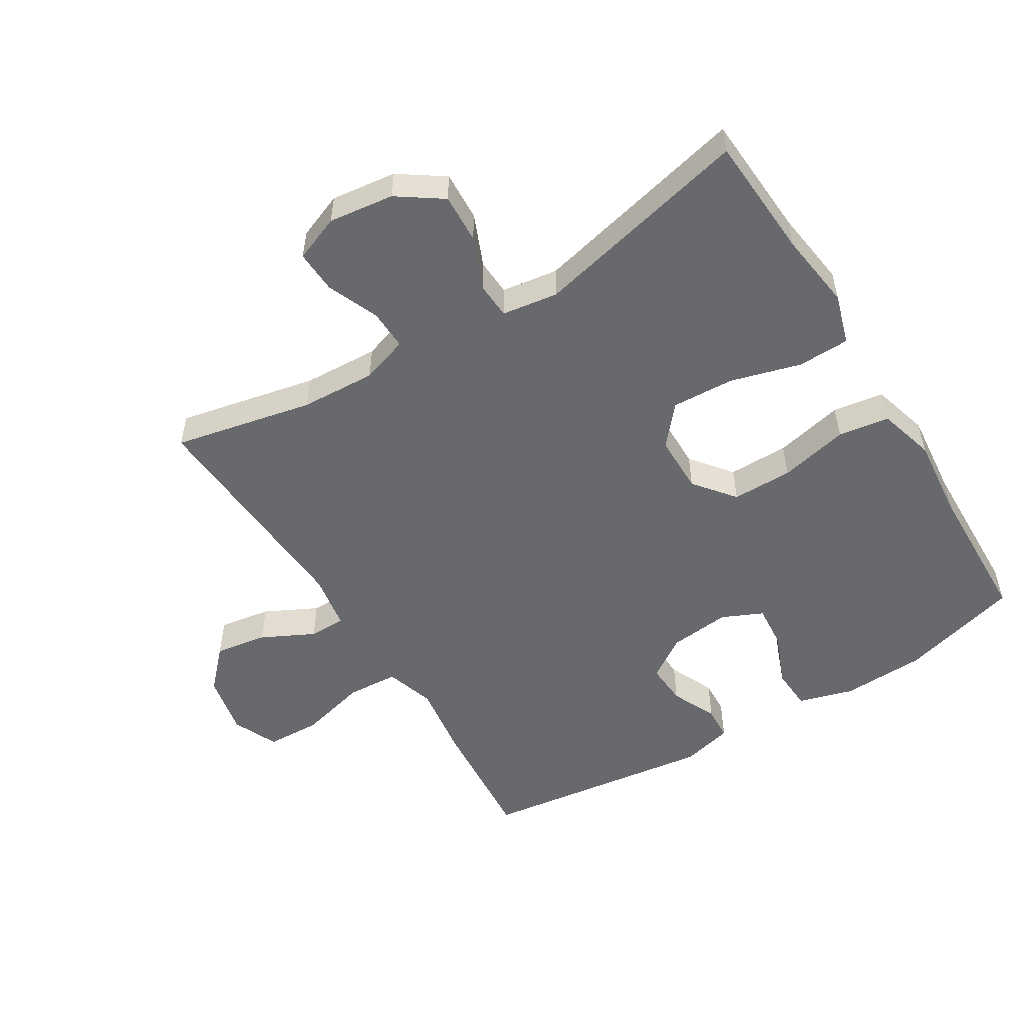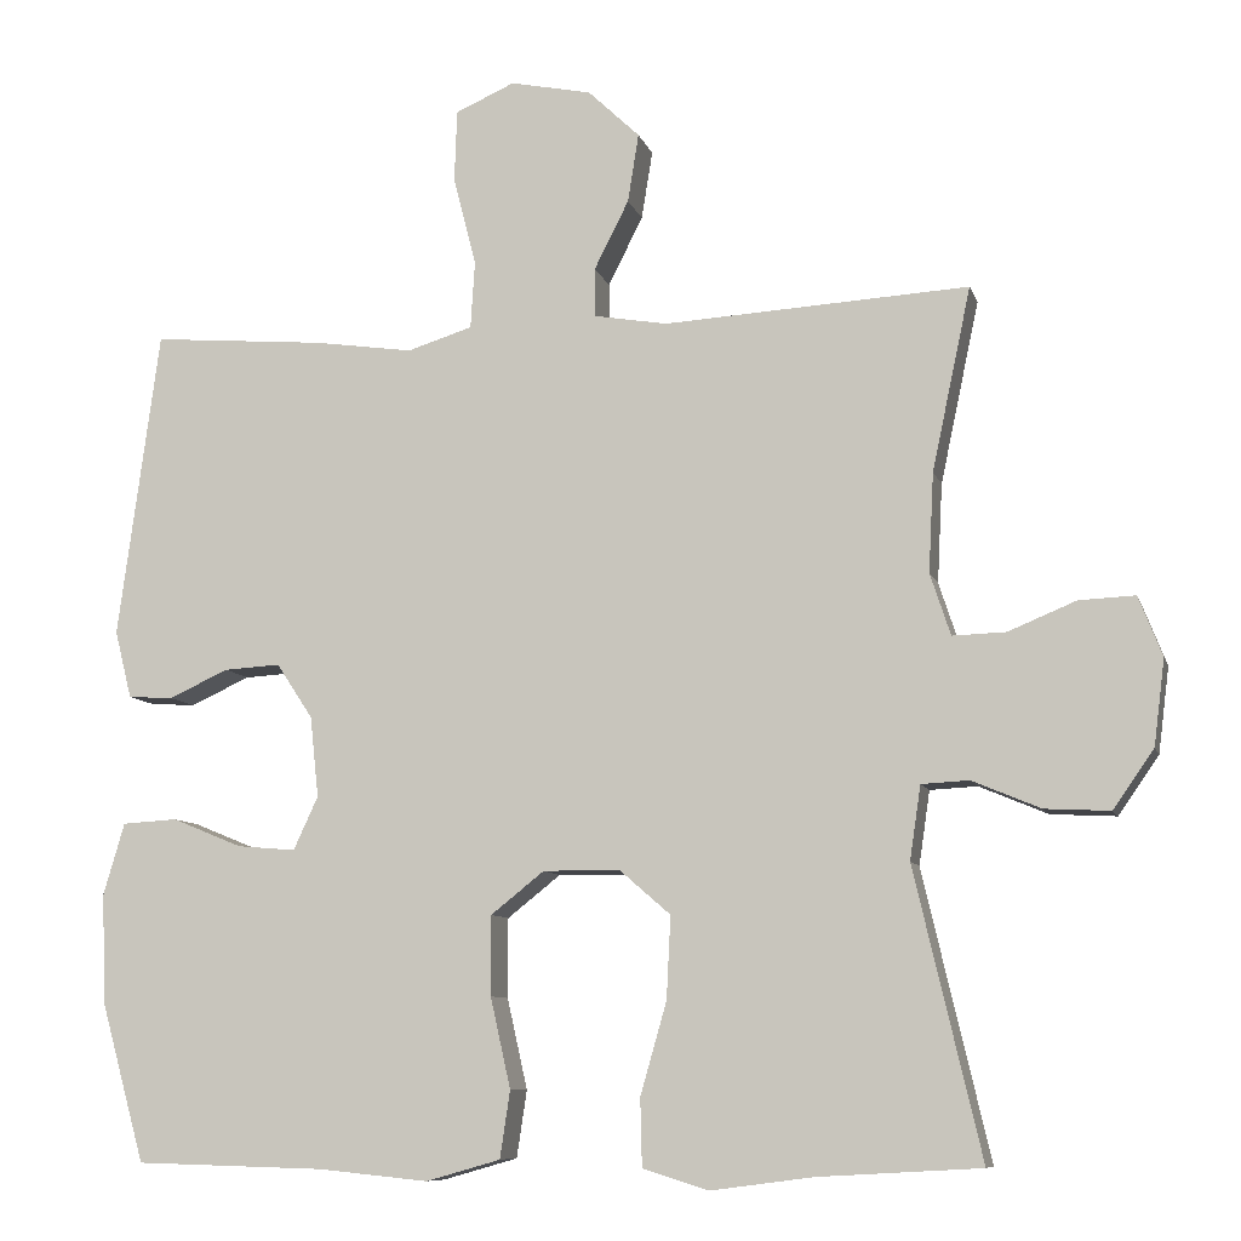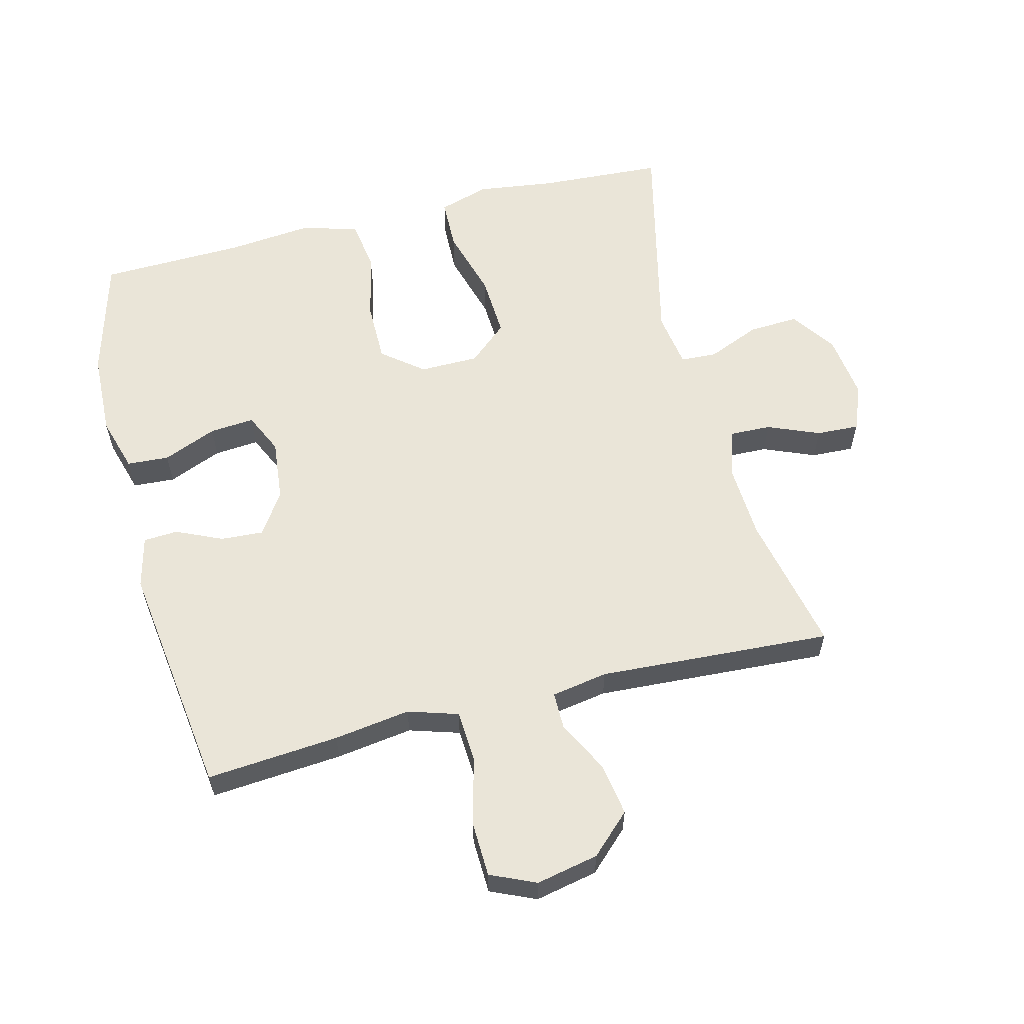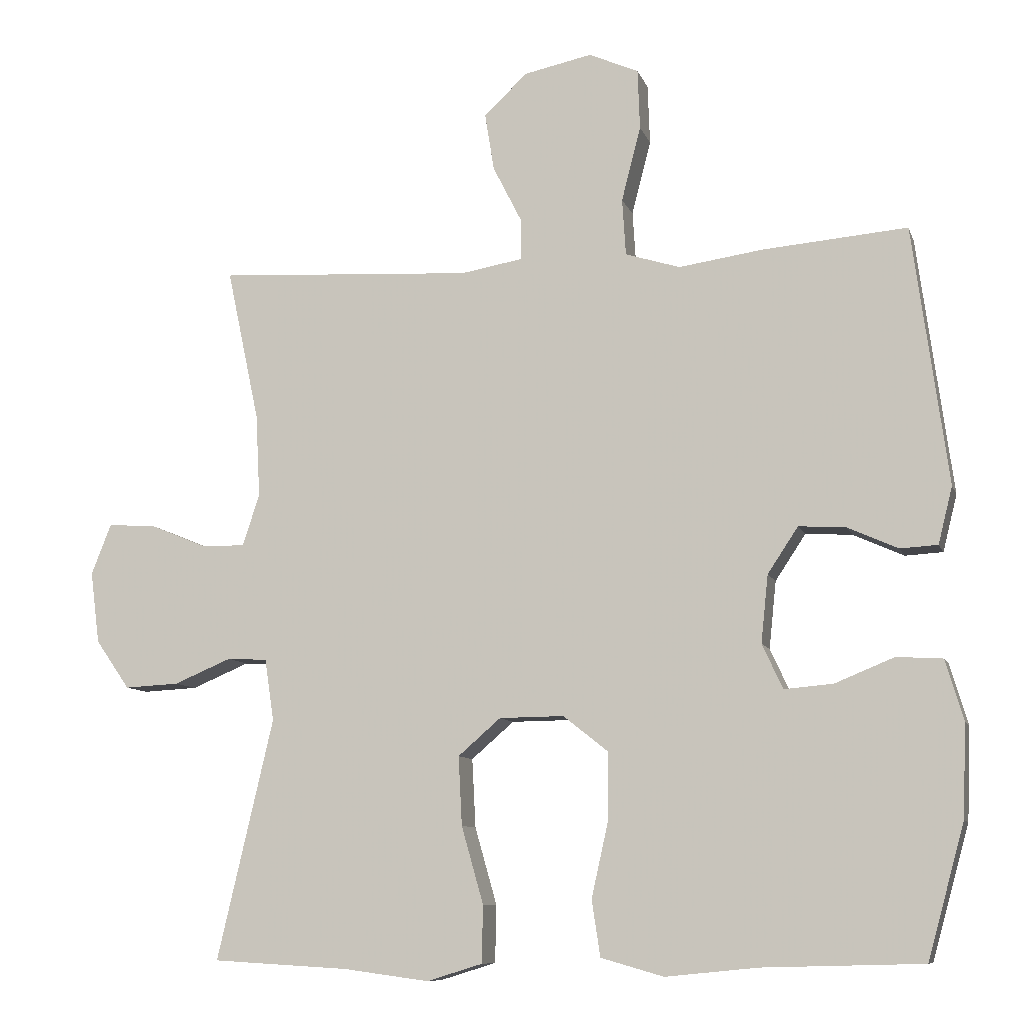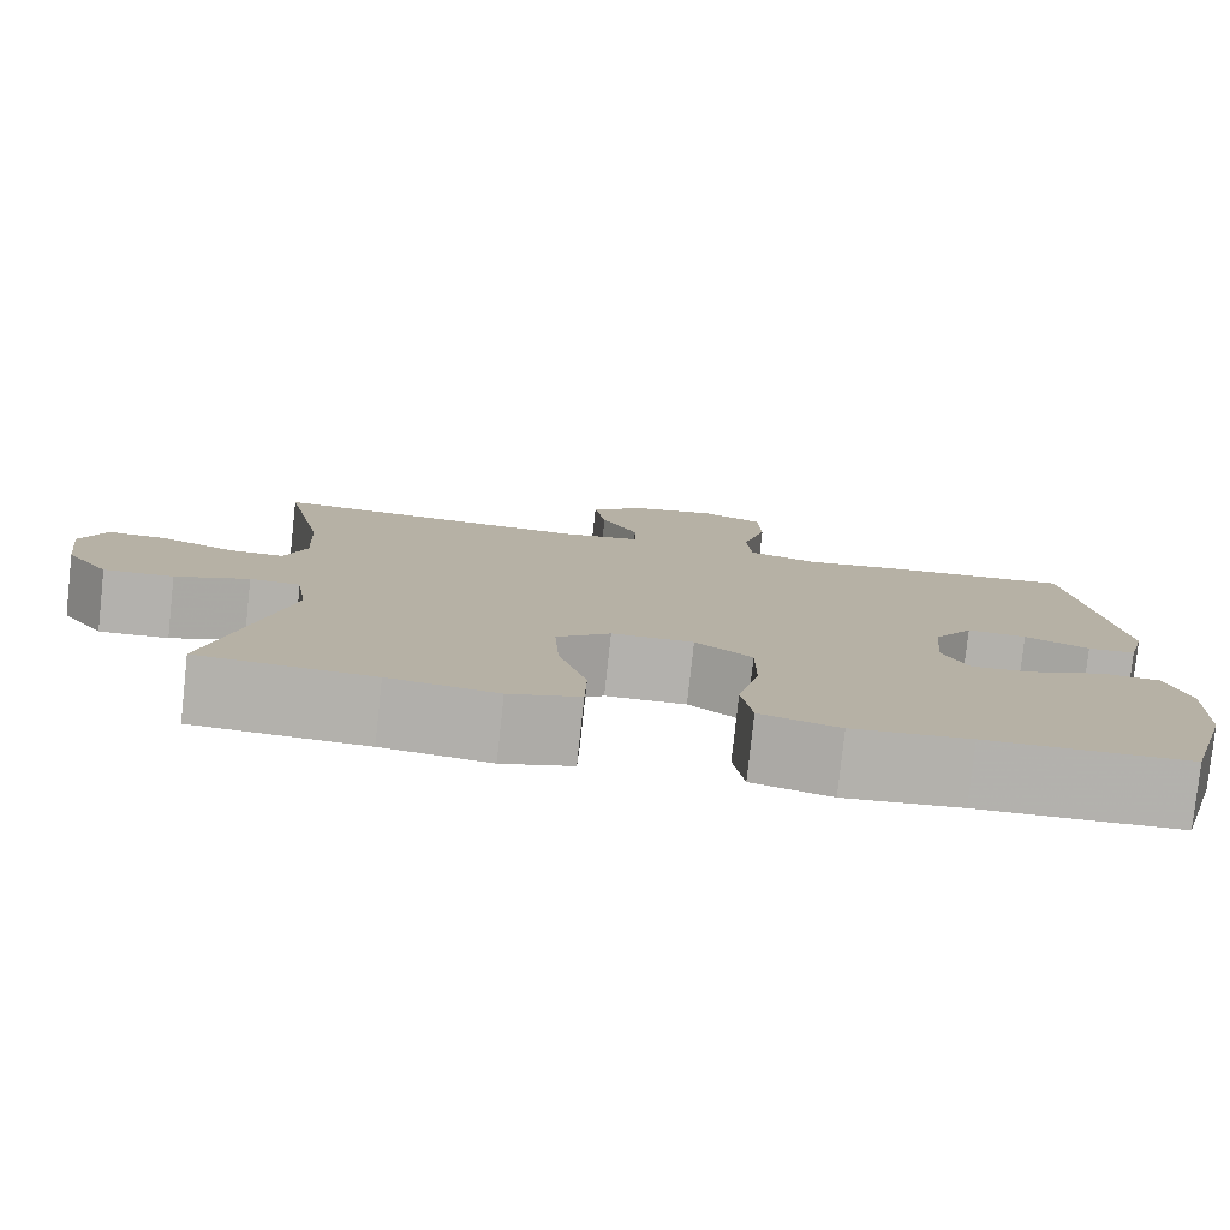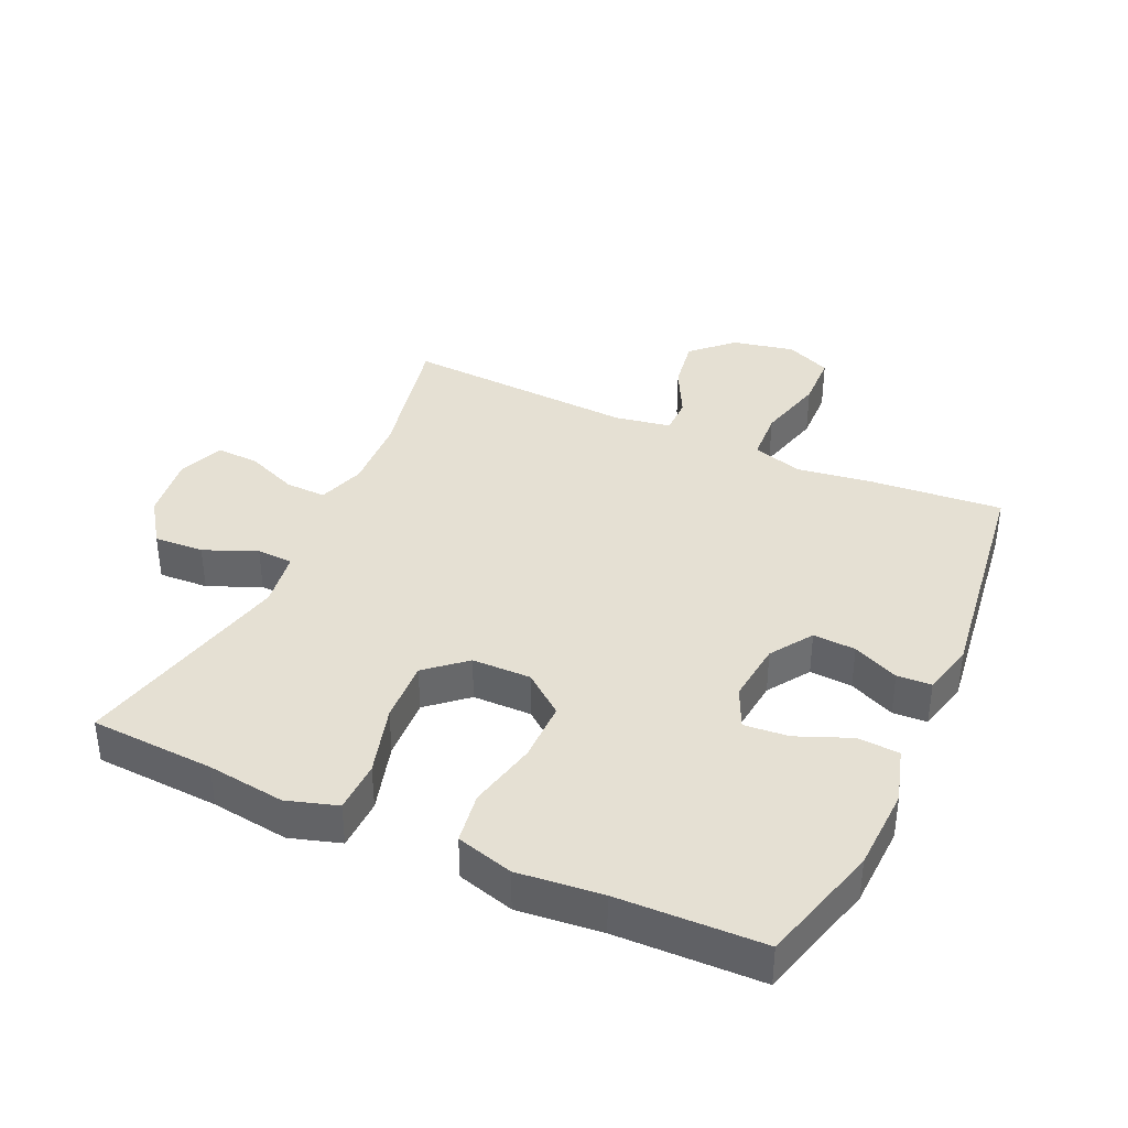
<metadata>
{"format":"obj","ext":"obj","renderer":"f3d","projection":"perspective","resolution":1024,"background":"white","views":[{"elev":-52.7,"azim":121.7,"up":"+Y"},{"elev":-8.9,"azim":14.2,"up":"+Z"},{"elev":59.2,"azim":-14.2,"up":"+Y"},{"elev":-9.3,"azim":-165.0,"up":"+Z"},{"elev":-79.3,"azim":173.8,"up":"+Z"},{"elev":38.1,"azim":-155.5,"up":"+Y"}]}
</metadata>
<code>
v -0.5 0.07 0.5
v -0.296 0.07 0.483
v -0.178 0.07 0.466
v -0.101 0.07 0.49
v -0.096 0.07 0.57
v -0.123 0.07 0.675
v -0.12 0.07 0.76
v -0.05 0.07 0.791
v 0.046 0.07 0.771
v 0.107 0.07 0.713
v 0.094 0.07 0.632
v 0.053 0.07 0.551
v 0.053 0.07 0.494
v 0.14 0.07 0.479
v 0.5 0.07 0.5
v 0.454 0.07 0.284
v 0.448 0.07 0.167
v 0.472 0.07 0.094
v 0.535 0.07 0.096
v 0.615 0.07 0.129
v 0.681 0.07 0.132
v 0.709 0.07 0.061
v 0.696 0.07 -0.04
v 0.648 0.07 -0.109
v 0.571 0.07 -0.105
v 0.49 0.07 -0.071
v 0.434 0.07 -0.074
v 0.421 0.07 -0.161
v 0.5 0.07 -0.5
v 0.308 0.07 -0.511
v 0.188 0.07 -0.527
v 0.11 0.07 -0.503
v 0.108 0.07 -0.423
v 0.139 0.07 -0.314
v 0.144 0.07 -0.217
v 0.084 0.07 -0.165
v -0.007 0.07 -0.164
v -0.07 0.07 -0.214
v -0.07 0.07 -0.308
v -0.046 0.07 -0.415
v -0.058 0.07 -0.494
v -0.146 0.07 -0.519
v -0.276 0.07 -0.506
v -0.5 0.07 -0.5
v -0.552 0.07 -0.313
v -0.557 0.07 -0.183
v -0.532 0.07 -0.098
v -0.467 0.07 -0.094
v -0.384 0.07 -0.128
v -0.315 0.07 -0.134
v -0.286 0.07 -0.071
v -0.296 0.07 0.024
v -0.339 0.07 0.089
v -0.405 0.07 0.085
v -0.476 0.07 0.053
v -0.529 0.07 0.056
v -0.549 0.07 0.136
v -0.5 0 0.5
v -0.296 0 0.483
v -0.178 0 0.466
v -0.101 0 0.49
v -0.096 0 0.57
v -0.123 0 0.675
v -0.12 0 0.76
v -0.05 0 0.791
v 0.046 0 0.771
v 0.107 0 0.713
v 0.094 0 0.632
v 0.053 0 0.551
v 0.053 0 0.494
v 0.14 0 0.479
v 0.5 0 0.5
v 0.454 0 0.284
v 0.448 0 0.167
v 0.472 0 0.094
v 0.535 0 0.096
v 0.615 0 0.129
v 0.681 0 0.132
v 0.709 0 0.061
v 0.696 0 -0.04
v 0.648 0 -0.109
v 0.571 0 -0.105
v 0.49 0 -0.071
v 0.434 0 -0.074
v 0.421 0 -0.161
v 0.5 0 -0.5
v 0.308 0 -0.511
v 0.188 0 -0.527
v 0.11 0 -0.503
v 0.108 0 -0.423
v 0.139 0 -0.314
v 0.144 0 -0.217
v 0.084 0 -0.165
v -0.007 0 -0.164
v -0.07 0 -0.214
v -0.07 0 -0.308
v -0.046 0 -0.415
v -0.058 0 -0.494
v -0.146 0 -0.519
v -0.276 0 -0.506
v -0.5 0 -0.5
v -0.552 0 -0.313
v -0.557 0 -0.183
v -0.532 0 -0.098
v -0.467 0 -0.094
v -0.384 0 -0.128
v -0.315 0 -0.134
v -0.286 0 -0.071
v -0.296 0 0.024
v -0.339 0 0.089
v -0.405 0 0.085
v -0.476 0 0.053
v -0.529 0 0.056
v -0.549 0 0.136
f 1 2 3
f 57 1 3
f 56 57 3
f 55 56 3
f 54 55 3
f 53 54 3 4
f 52 53 4
f 51 52 4
f 47 48 49
f 46 47 49
f 45 46 49
f 44 45 49
f 43 44 49
f 43 49 50
f 42 43 50
f 41 42 50
f 40 41 50
f 39 40 50
f 38 39 50 51
f 32 33 34
f 31 32 34
f 30 31 34
f 30 34 35
f 29 30 35
f 28 29 35
f 27 28 35 36
f 24 25 26
f 23 24 26
f 22 23 26
f 21 22 26
f 20 21 26
f 19 20 26
f 18 19 26 27
f 27 36 37
f 18 27 37
f 17 18 37
f 14 15 16
f 16 17 37
f 14 16 37
f 13 14 37
f 10 11 12
f 9 10 12
f 8 9 12
f 7 8 12
f 6 7 12
f 5 6 12
f 13 37 38
f 12 13 38
f 5 12 38
f 4 5 38
f 4 38 51
f 60 59 58
f 60 58 114
f 60 114 113
f 60 113 112
f 60 112 111
f 61 60 111 110
f 61 110 109
f 61 109 108
f 106 105 104
f 106 104 103
f 106 103 102
f 106 102 101
f 106 101 100
f 107 106 100
f 107 100 99
f 107 99 98
f 107 98 97
f 107 97 96
f 108 107 96 95
f 91 90 89
f 91 89 88
f 91 88 87
f 92 91 87
f 92 87 86
f 92 86 85
f 93 92 85 84
f 83 82 81
f 83 81 80
f 83 80 79
f 83 79 78
f 83 78 77
f 83 77 76
f 84 83 76 75
f 94 93 84
f 94 84 75
f 94 75 74
f 73 72 71
f 94 74 73
f 94 73 71
f 94 71 70
f 69 68 67
f 69 67 66
f 69 66 65
f 69 65 64
f 69 64 63
f 69 63 62
f 95 94 70
f 95 70 69
f 95 69 62
f 95 62 61
f 108 95 61
f 1 58 59 2
f 2 59 60 3
f 3 60 61 4
f 4 61 62 5
f 5 62 63 6
f 6 63 64 7
f 7 64 65 8
f 8 65 66 9
f 9 66 67 10
f 10 67 68 11
f 11 68 69 12
f 12 69 70 13
f 13 70 71 14
f 14 71 72 15
f 15 72 73 16
f 16 73 74 17
f 17 74 75 18
f 18 75 76 19
f 19 76 77 20
f 20 77 78 21
f 21 78 79 22
f 22 79 80 23
f 23 80 81 24
f 24 81 82 25
f 25 82 83 26
f 26 83 84 27
f 27 84 85 28
f 28 85 86 29
f 29 86 87 30
f 30 87 88 31
f 31 88 89 32
f 32 89 90 33
f 33 90 91 34
f 34 91 92 35
f 35 92 93 36
f 36 93 94 37
f 37 94 95 38
f 38 95 96 39
f 39 96 97 40
f 40 97 98 41
f 41 98 99 42
f 42 99 100 43
f 43 100 101 44
f 44 101 102 45
f 45 102 103 46
f 46 103 104 47
f 47 104 105 48
f 48 105 106 49
f 49 106 107 50
f 50 107 108 51
f 51 108 109 52
f 52 109 110 53
f 53 110 111 54
f 54 111 112 55
f 55 112 113 56
f 56 113 114 57
f 57 114 58 1

</code>
